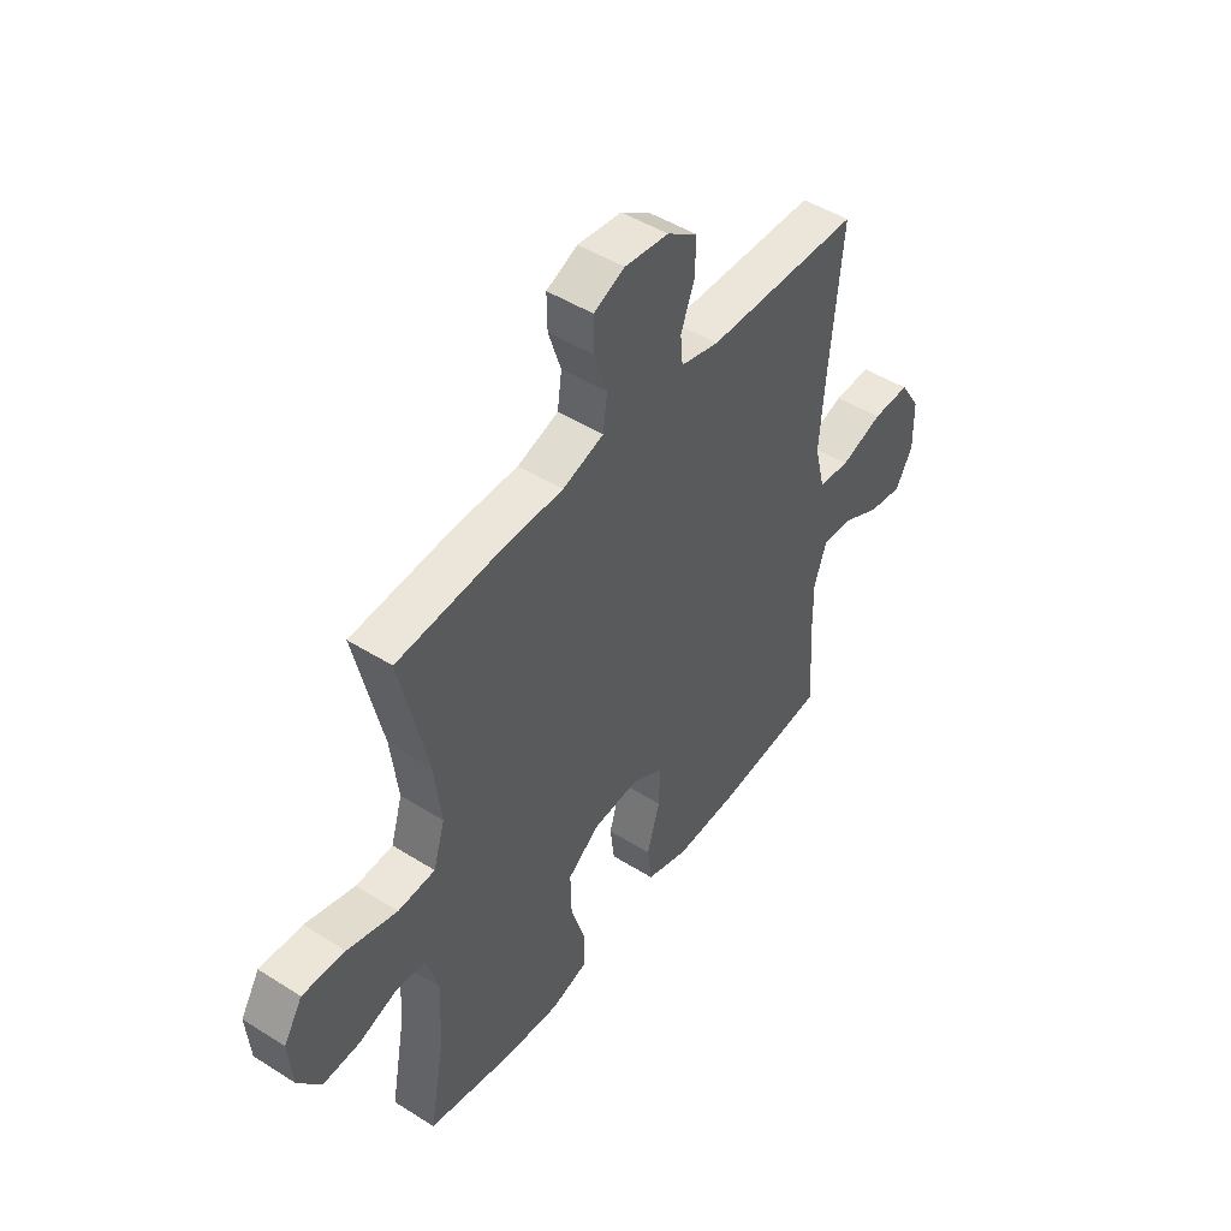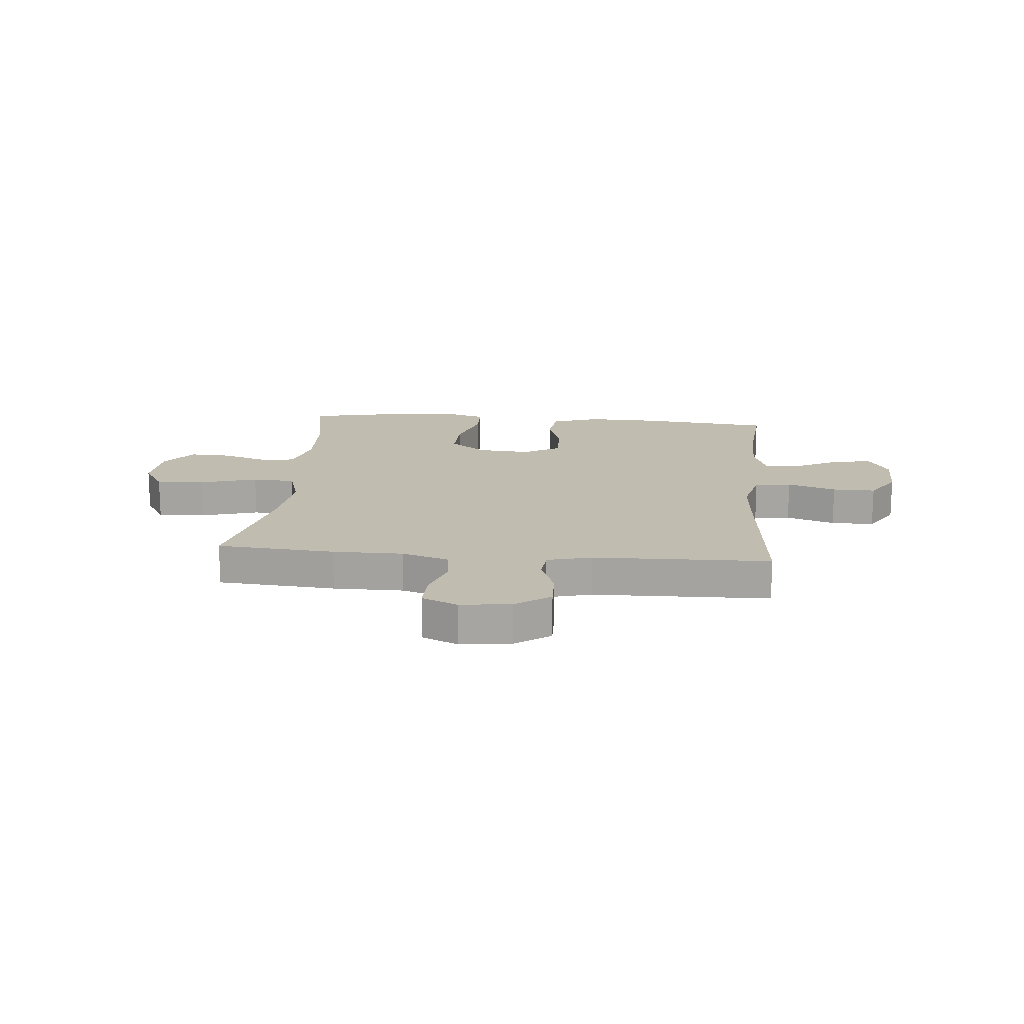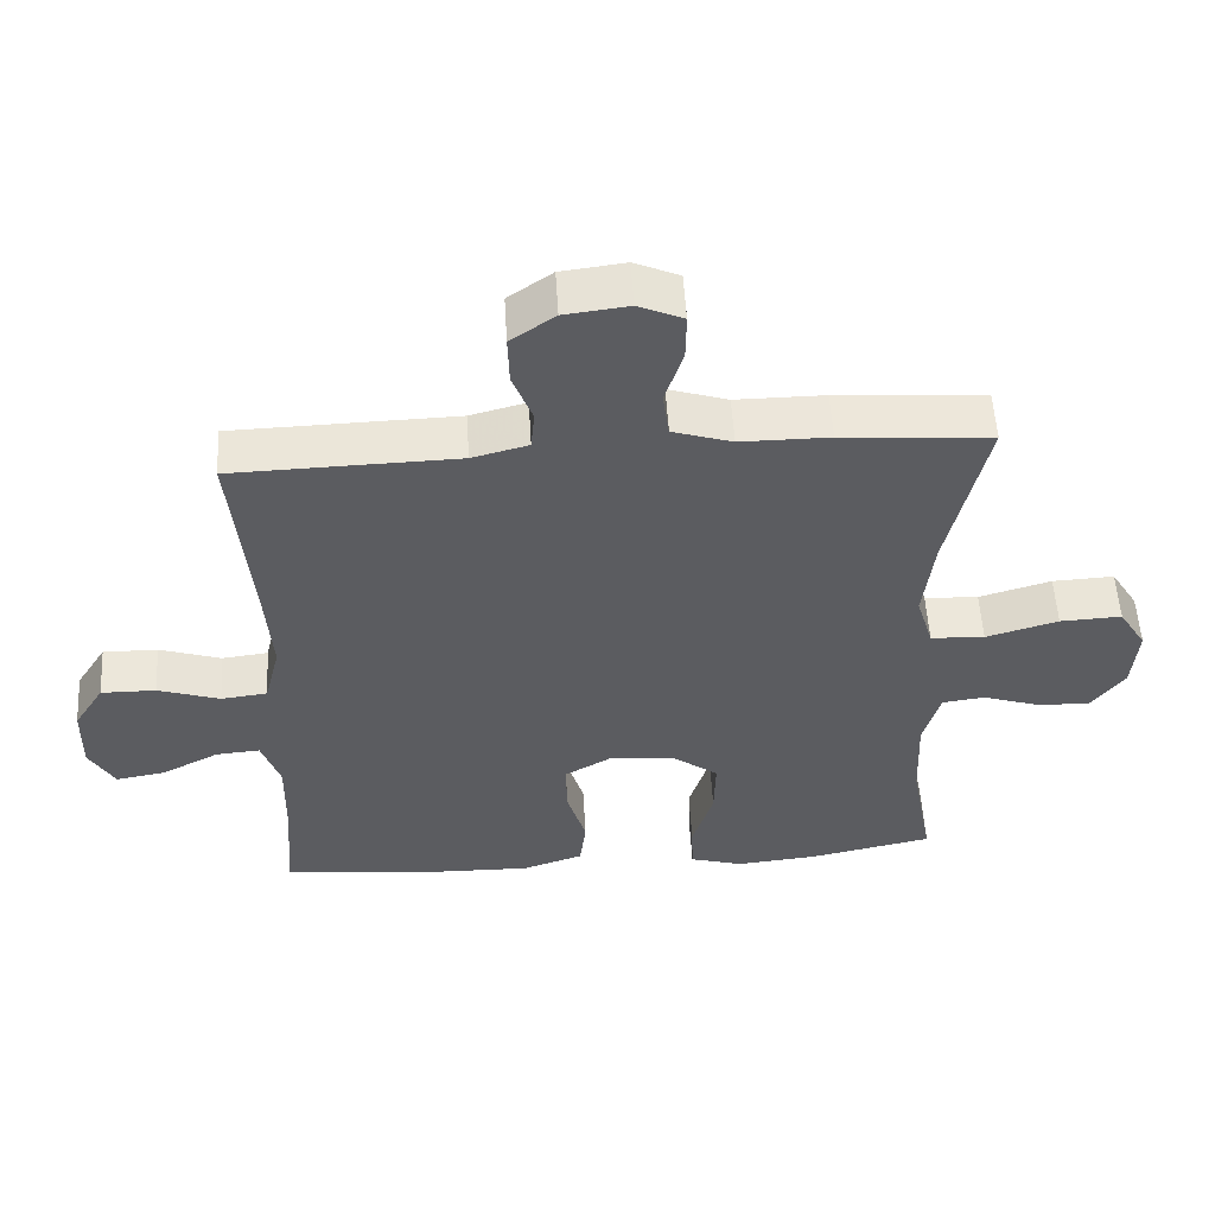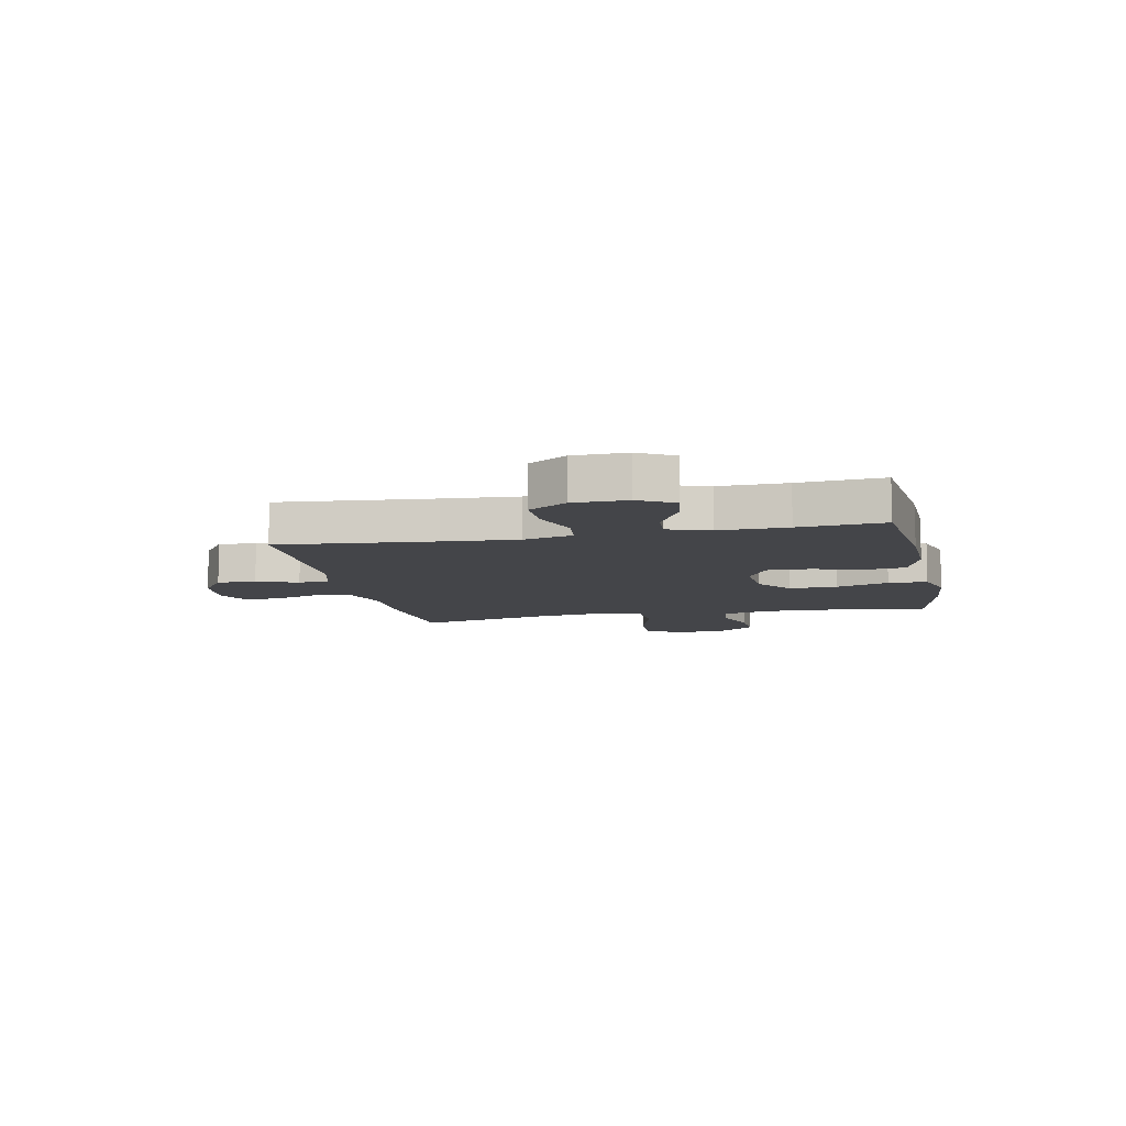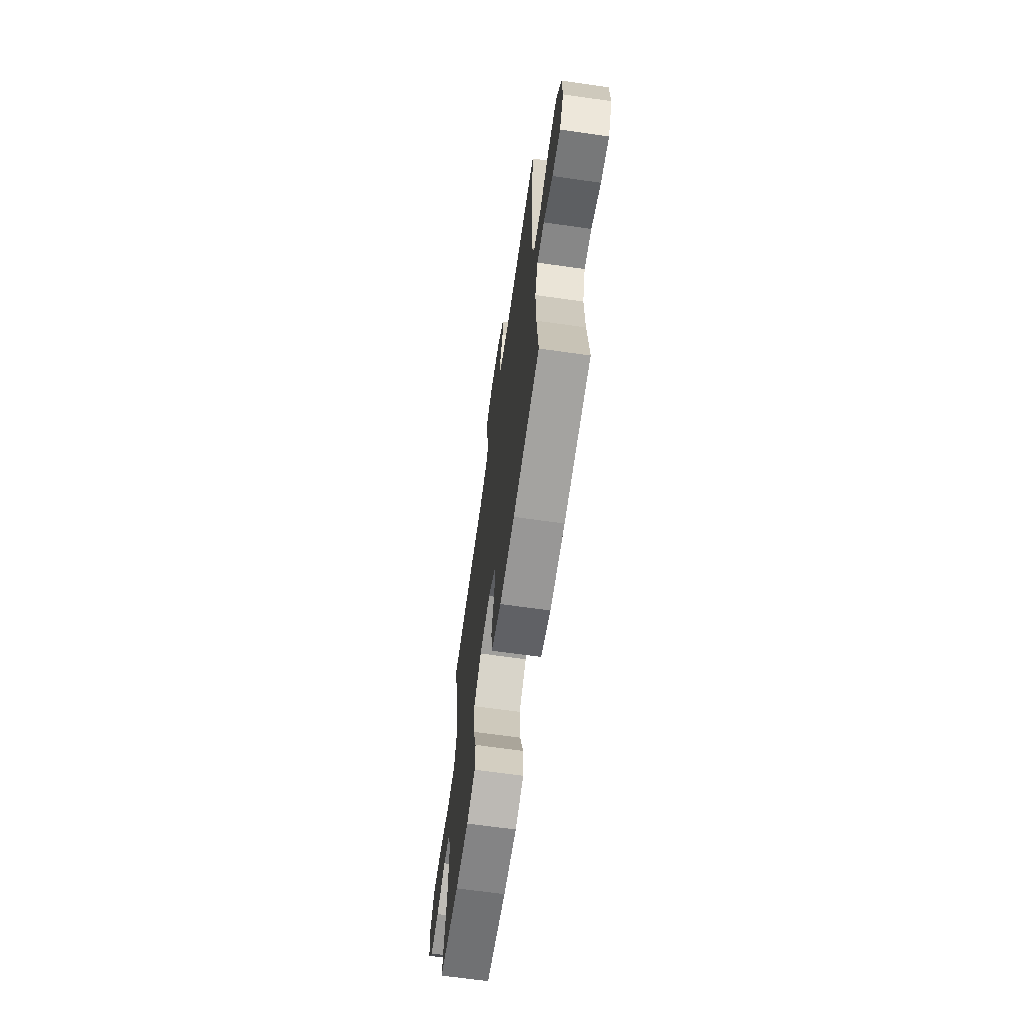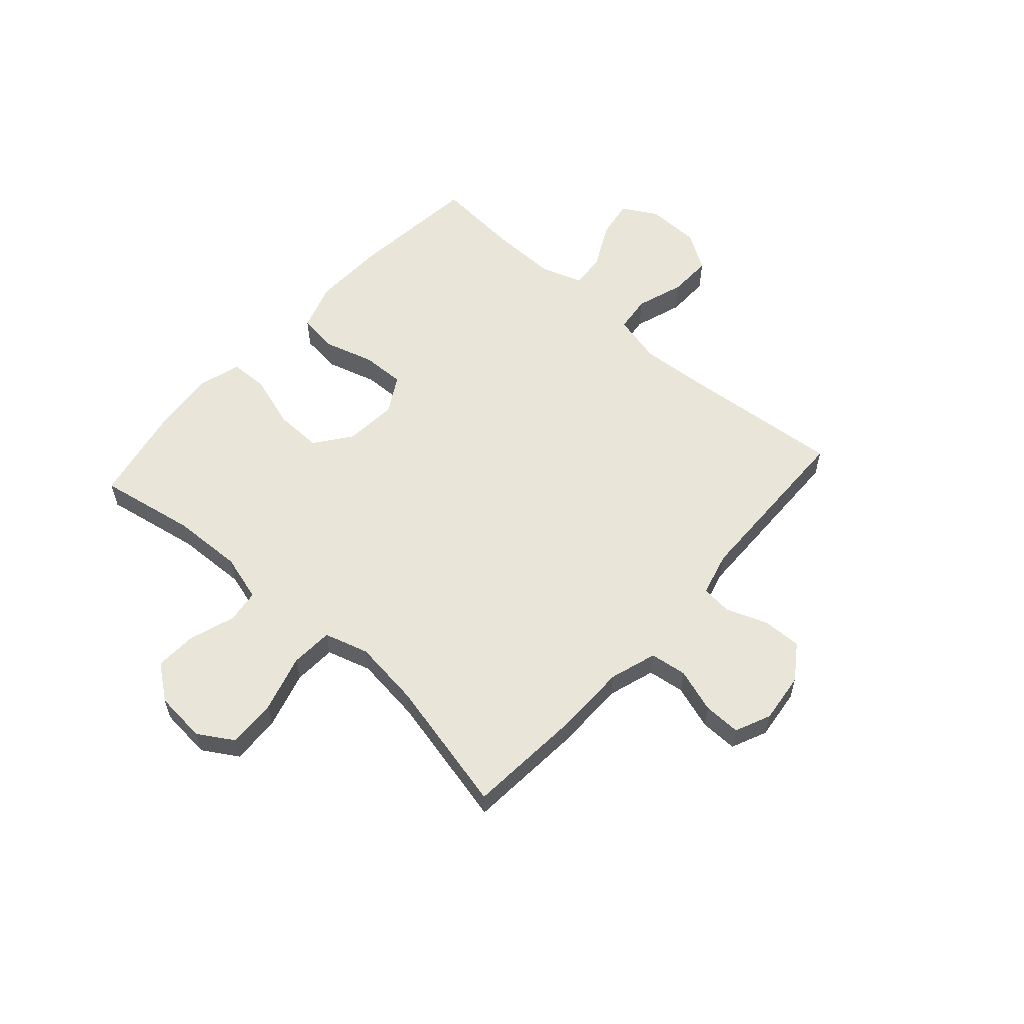
<metadata>
{"format":"obj","ext":"obj","renderer":"f3d","projection":"perspective","resolution":1024,"background":"white","views":[{"elev":47.6,"azim":-54.6,"up":"+Z"},{"elev":16.5,"azim":5.2,"up":"+Y"},{"elev":54.4,"azim":176.6,"up":"+Z"},{"elev":-9.0,"azim":101.9,"up":"+Y"},{"elev":-67.0,"azim":81.9,"up":"+Z"},{"elev":57.9,"azim":-48.1,"up":"+Y"}]}
</metadata>
<code>
v -0.5 0.07 0.5
v -0.287 0.07 0.516
v -0.16 0.07 0.516
v -0.075 0.07 0.543
v -0.066 0.07 0.609
v -0.092 0.07 0.689
v -0.093 0.07 0.756
v -0.029 0.07 0.784
v 0.062 0.07 0.773
v 0.125 0.07 0.729
v 0.123 0.07 0.659
v 0.095 0.07 0.585
v 0.1 0.07 0.529
v 0.18 0.07 0.508
v 0.5 0.07 0.5
v 0.474 0.07 0.221
v 0.464 0.07 0.087
v 0.486 0.07 -0.002
v 0.552 0.07 -0.01
v 0.64 0.07 0.019
v 0.718 0.07 0.02
v 0.761 0.07 -0.048
v 0.763 0.07 -0.145
v 0.727 0.07 -0.208
v 0.656 0.07 -0.196
v 0.575 0.07 -0.154
v 0.512 0.07 -0.149
v 0.486 0.07 -0.224
v 0.488 0.07 -0.347
v 0.5 0.07 -0.5
v 0.264 0.07 -0.524
v 0.133 0.07 -0.527
v 0.046 0.07 -0.498
v 0.037 0.07 -0.426
v 0.064 0.07 -0.335
v 0.066 0.07 -0.257
v 0 0.07 -0.219
v -0.095 0.07 -0.226
v -0.161 0.07 -0.275
v -0.159 0.07 -0.361
v -0.129 0.07 -0.456
v -0.131 0.07 -0.526
v -0.207 0.07 -0.548
v -0.323 0.07 -0.537
v -0.5 0.07 -0.5
v -0.468 0.07 -0.325
v -0.463 0.07 -0.197
v -0.487 0.07 -0.112
v -0.548 0.07 -0.104
v -0.63 0.07 -0.131
v -0.706 0.07 -0.134
v -0.753 0.07 -0.071
v -0.761 0.07 0.022
v -0.722 0.07 0.085
v -0.634 0.07 0.081
v -0.531 0.07 0.051
v -0.454 0.07 0.055
v -0.43 0.07 0.135
v -0.445 0.07 0.257
v -0.5 0 0.5
v -0.287 0 0.516
v -0.16 0 0.516
v -0.075 0 0.543
v -0.066 0 0.609
v -0.092 0 0.689
v -0.093 0 0.756
v -0.029 0 0.784
v 0.062 0 0.773
v 0.125 0 0.729
v 0.123 0 0.659
v 0.095 0 0.585
v 0.1 0 0.529
v 0.18 0 0.508
v 0.5 0 0.5
v 0.474 0 0.221
v 0.464 0 0.087
v 0.486 0 -0.002
v 0.552 0 -0.01
v 0.64 0 0.019
v 0.718 0 0.02
v 0.761 0 -0.048
v 0.763 0 -0.145
v 0.727 0 -0.208
v 0.656 0 -0.196
v 0.575 0 -0.154
v 0.512 0 -0.149
v 0.486 0 -0.224
v 0.488 0 -0.347
v 0.5 0 -0.5
v 0.264 0 -0.524
v 0.133 0 -0.527
v 0.046 0 -0.498
v 0.037 0 -0.426
v 0.064 0 -0.335
v 0.066 0 -0.257
v 0 0 -0.219
v -0.095 0 -0.226
v -0.161 0 -0.275
v -0.159 0 -0.361
v -0.129 0 -0.456
v -0.131 0 -0.526
v -0.207 0 -0.548
v -0.323 0 -0.537
v -0.5 0 -0.5
v -0.468 0 -0.325
v -0.463 0 -0.197
v -0.487 0 -0.112
v -0.548 0 -0.104
v -0.63 0 -0.131
v -0.706 0 -0.134
v -0.753 0 -0.071
v -0.761 0 0.022
v -0.722 0 0.085
v -0.634 0 0.081
v -0.531 0 0.051
v -0.454 0 0.055
v -0.43 0 0.135
v -0.445 0 0.257
f 53 54 55 56
f 53 56 57
f 52 53 57
f 49 50 51 52
f 48 49 52 57
f 47 48 57 58
f 43 44 45 46
f 43 46 47 58
f 40 41 42 43
f 39 40 43 58
f 32 33 34 35
f 32 35 36
f 29 30 31 32
f 28 29 32 36
f 27 28 36 37
f 23 24 25 26
f 23 26 27
f 22 23 27
f 19 20 21 22
f 18 19 22 27
f 17 18 27 37
f 14 15 16
f 13 14 16 17
f 9 10 11 12
f 9 12 13
f 8 9 13
f 5 6 7 8
f 4 5 8 13
f 3 4 13 17
f 59 1 2 3
f 38 39 58 59
f 37 38 59
f 3 17 37 59
f 115 114 113 112
f 116 115 112
f 116 112 111
f 111 110 109 108
f 116 111 108 107
f 117 116 107 106
f 105 104 103 102
f 117 106 105 102
f 102 101 100 99
f 117 102 99 98
f 94 93 92 91
f 95 94 91
f 91 90 89 88
f 95 91 88 87
f 96 95 87 86
f 85 84 83 82
f 86 85 82
f 86 82 81
f 81 80 79 78
f 86 81 78 77
f 96 86 77 76
f 75 74 73
f 76 75 73 72
f 71 70 69 68
f 72 71 68
f 72 68 67
f 67 66 65 64
f 72 67 64 63
f 76 72 63 62
f 62 61 60 118
f 118 117 98 97
f 118 97 96
f 118 96 76 62
f 1 60 61 2
f 2 61 62 3
f 3 62 63 4
f 4 63 64 5
f 5 64 65 6
f 6 65 66 7
f 7 66 67 8
f 8 67 68 9
f 9 68 69 10
f 10 69 70 11
f 11 70 71 12
f 12 71 72 13
f 13 72 73 14
f 14 73 74 15
f 15 74 75 16
f 16 75 76 17
f 17 76 77 18
f 18 77 78 19
f 19 78 79 20
f 20 79 80 21
f 21 80 81 22
f 22 81 82 23
f 23 82 83 24
f 24 83 84 25
f 25 84 85 26
f 26 85 86 27
f 27 86 87 28
f 28 87 88 29
f 29 88 89 30
f 30 89 90 31
f 31 90 91 32
f 32 91 92 33
f 33 92 93 34
f 34 93 94 35
f 35 94 95 36
f 36 95 96 37
f 37 96 97 38
f 38 97 98 39
f 39 98 99 40
f 40 99 100 41
f 41 100 101 42
f 42 101 102 43
f 43 102 103 44
f 44 103 104 45
f 45 104 105 46
f 46 105 106 47
f 47 106 107 48
f 48 107 108 49
f 49 108 109 50
f 50 109 110 51
f 51 110 111 52
f 52 111 112 53
f 53 112 113 54
f 54 113 114 55
f 55 114 115 56
f 56 115 116 57
f 57 116 117 58
f 58 117 118 59
f 59 118 60 1

</code>
